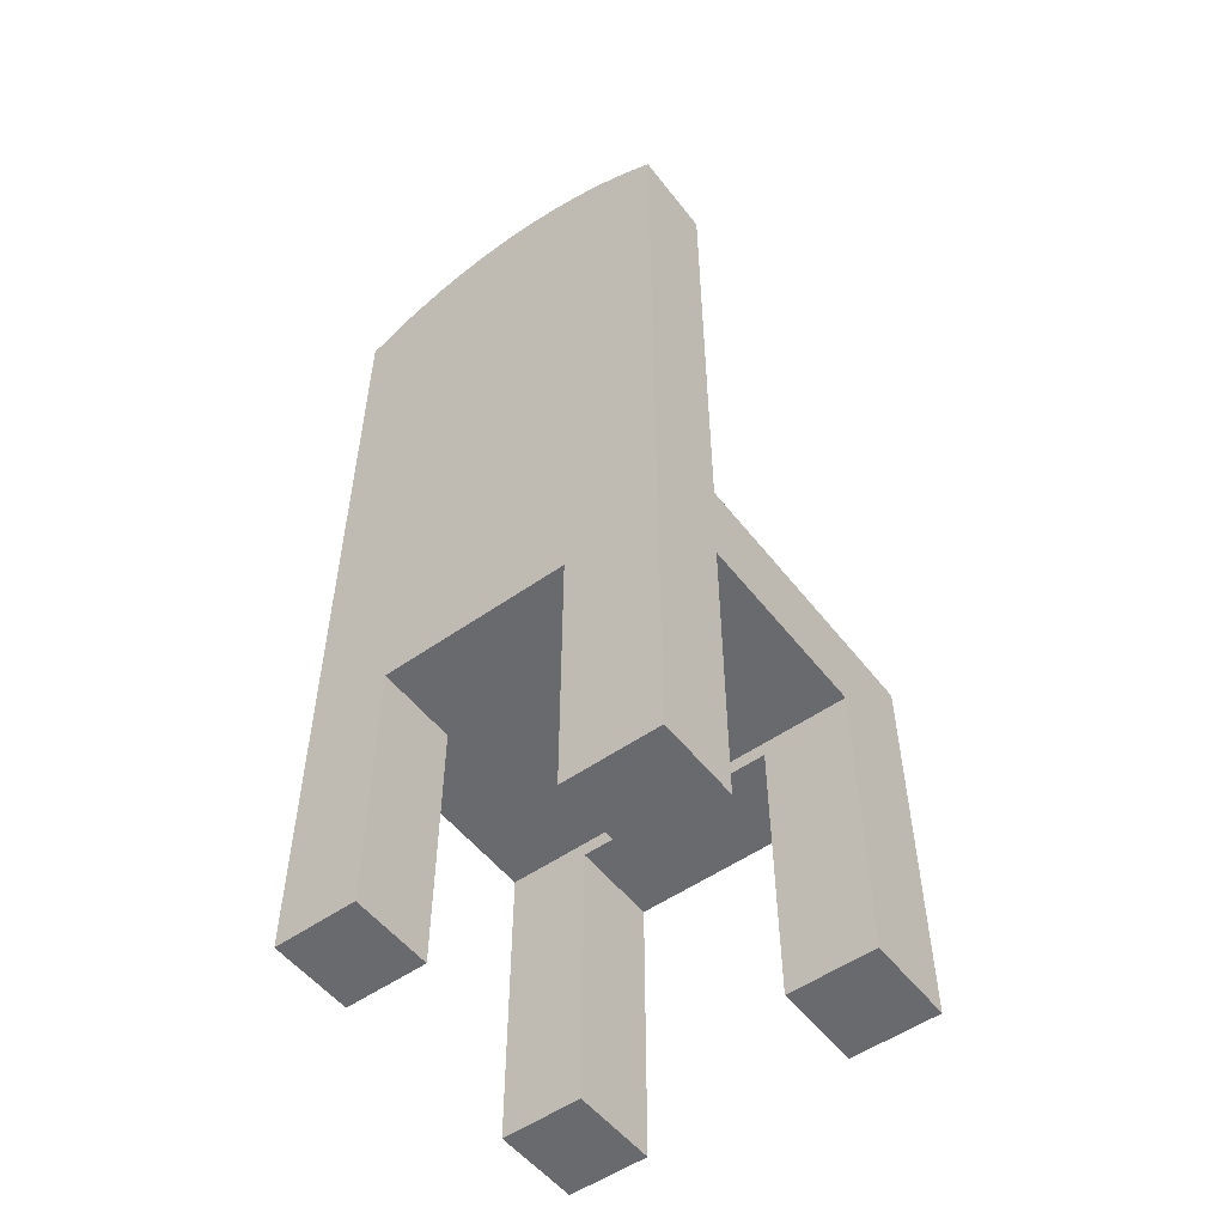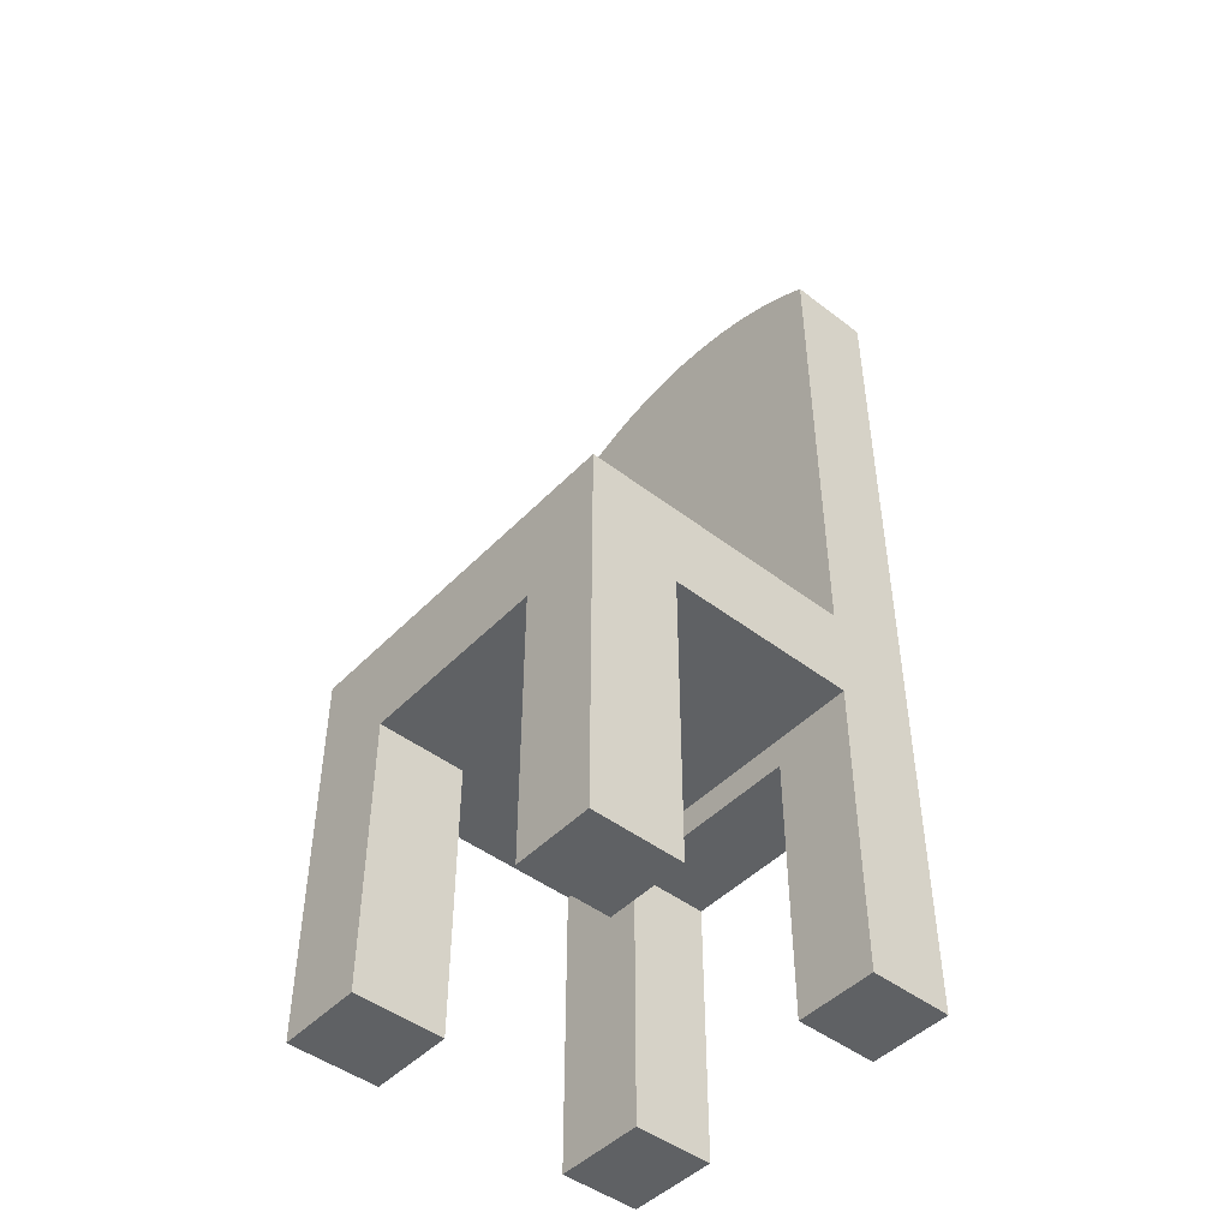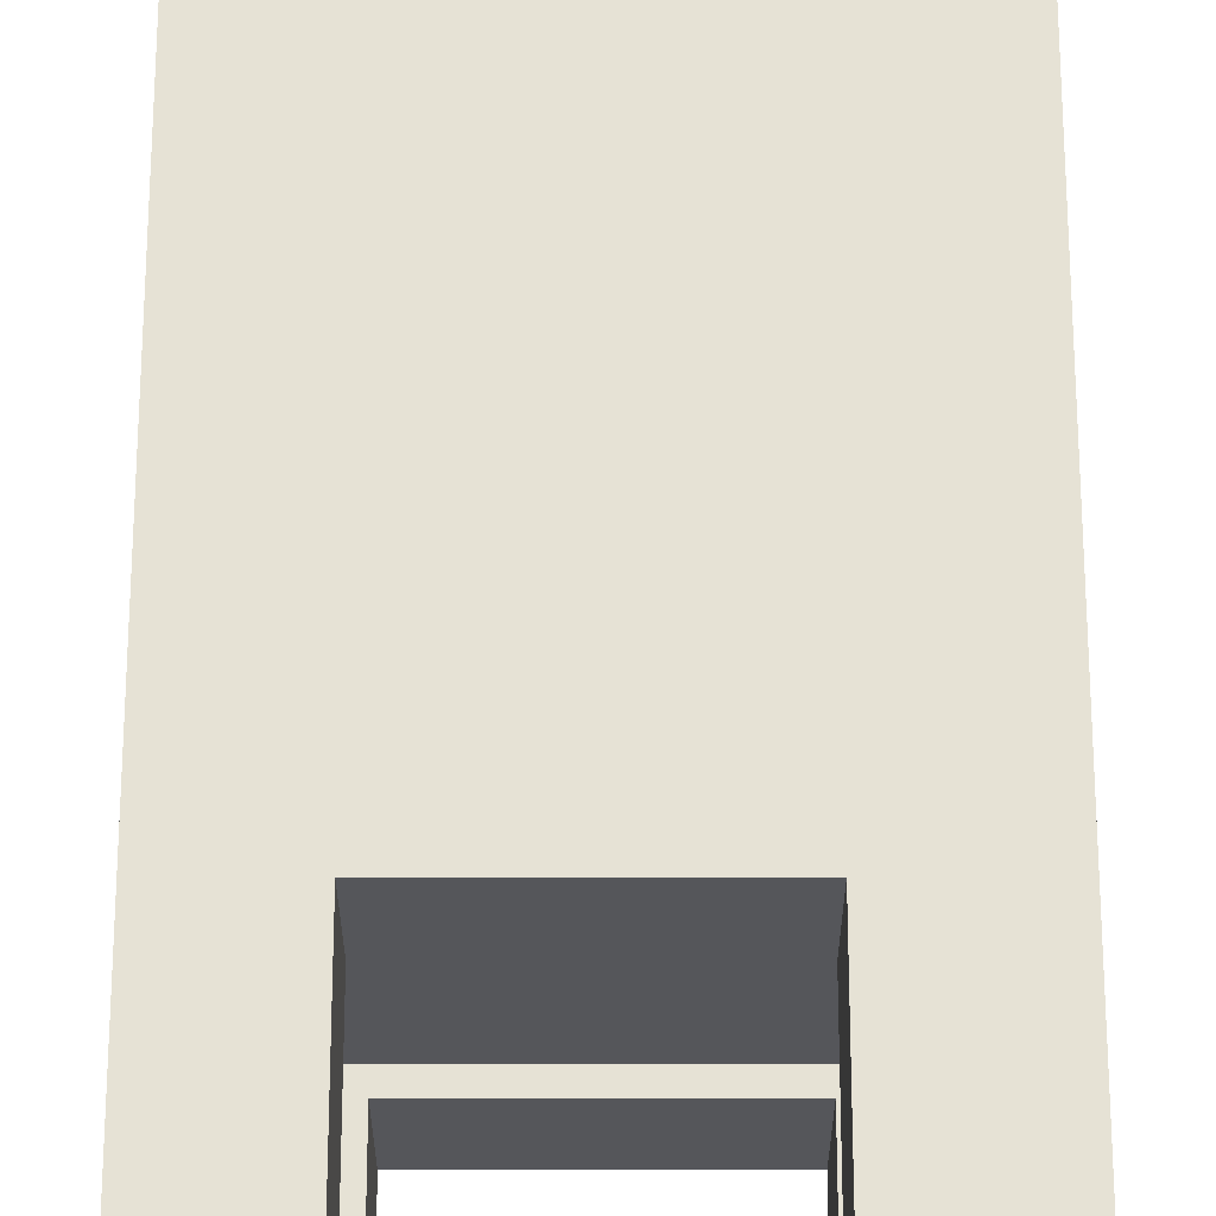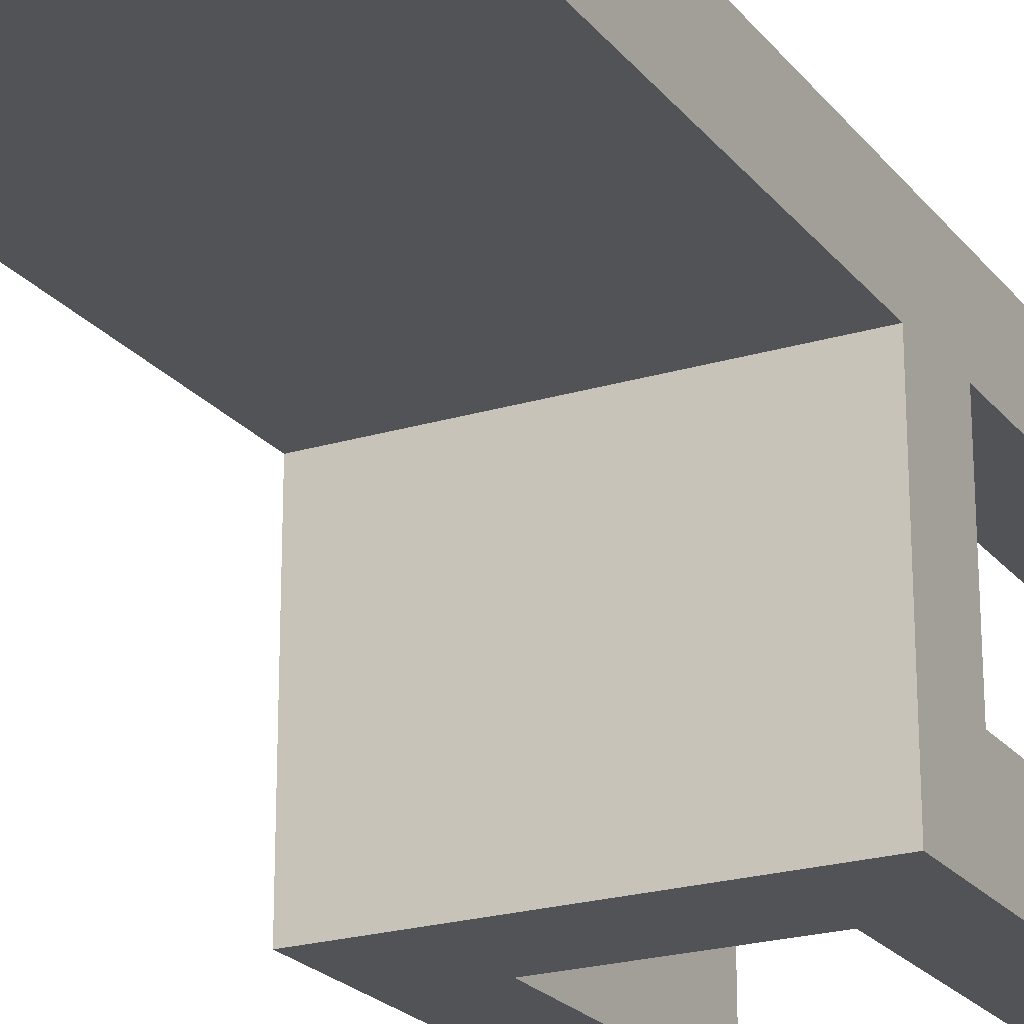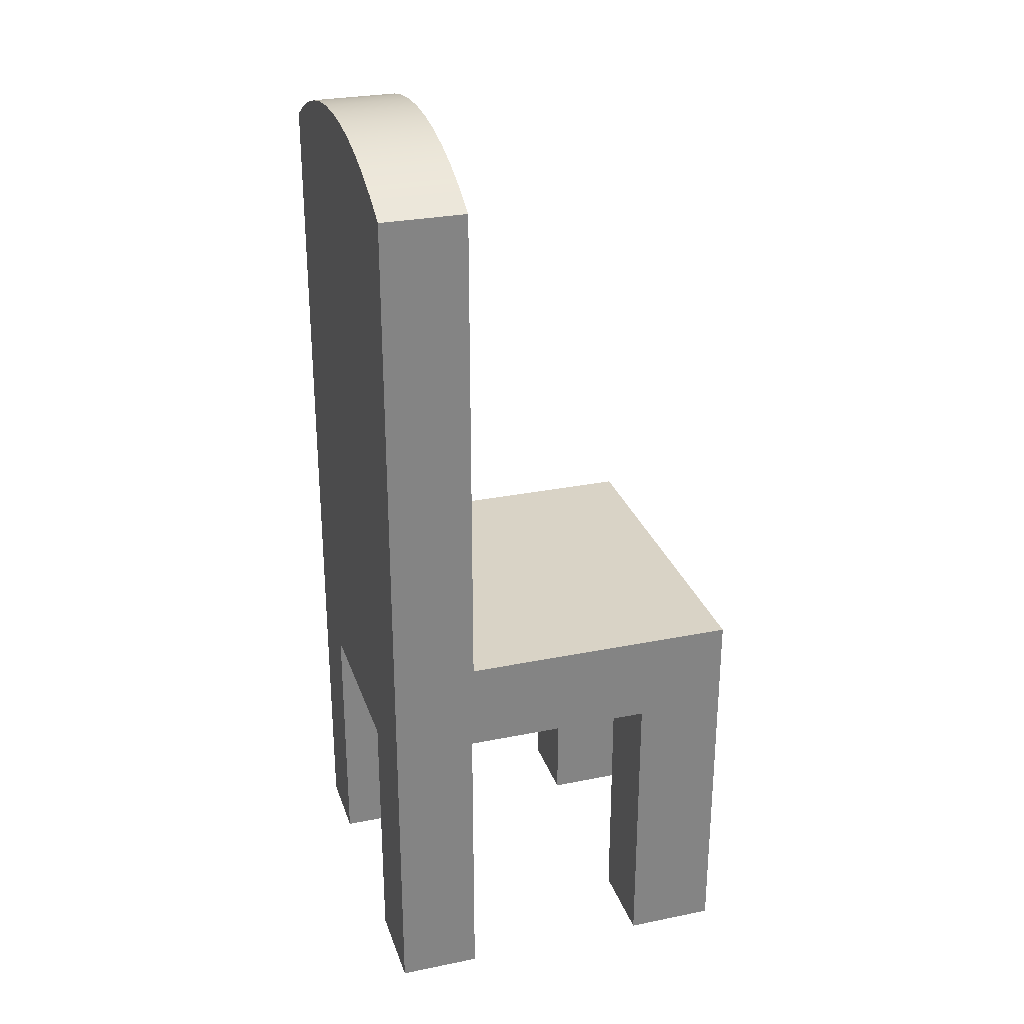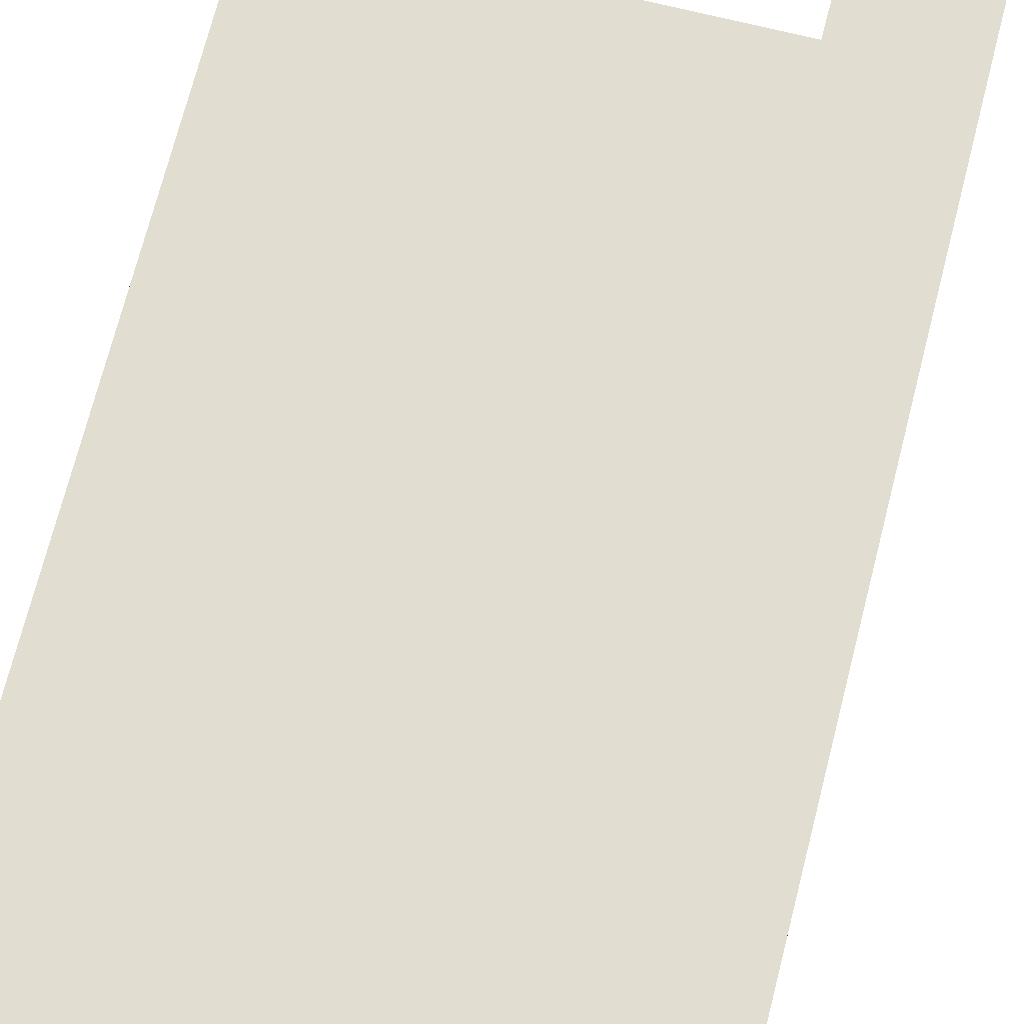
<metadata>
{"format":"obj","ext":"obj","renderer":"f3d","projection":"perspective","resolution":1024,"background":"white","views":[{"elev":-53.1,"azim":37.0,"up":"+Y"},{"elev":-46.7,"azim":-131.0,"up":"+Y"},{"elev":63.9,"azim":-0.0,"up":"+Z"},{"elev":-22.2,"azim":-152.2,"up":"+Z"},{"elev":28.3,"azim":73.0,"up":"+Y"},{"elev":68.8,"azim":-165.9,"up":"+Z"}]}
</metadata>
<code>
v -0.1691 -0.1003 -0.2271
v -0.09341 -0.4645 -0.2271
v -0.1691 -0.4645 -0.2271
v -0.09341 -0.1996 -0.2271
v -0.1691 -0.4645 -0.1431
v 0.09106 -0.1996 -0.2271
v -0.09341 -0.1996 -0.1431
v -0.09341 -0.4645 -0.1431
v -0.1691 -0.1854 -0.1431
v 0.1714 -0.1003 -0.2271
v -0.1691 -0.1003 0.03427
v 0.1714 -0.4645 -0.2271
v 0.1714 -0.1003 0.03427
v 0.09106 -0.1996 -0.1431
v 0.1714 -0.1854 -0.1431
v -0.1691 -0.1854 0.03664
v 0.09106 -0.4645 -0.2271
v 0.09106 -0.4645 -0.1431
v -0.1691 0.3646 0.03427
v 0.1714 -0.4645 -0.1431
v 0.1714 -0.1854 0.03664
v -0.1691 0.3646 0.1134
v 0.1714 0.3646 0.03427
v 0.1714 0.3646 0.1134
v 0.08385 -0.2138 0.03664
v -0.1691 -0.4645 0.1134
v -0.1429 0.3788 0.1134
v -0.1429 0.3788 0.03427
v 0.1714 -0.4645 0.03664
v -0.09341 -0.2138 0.03664
v -0.1691 -0.4645 0.03664
v -0.09341 -0.2138 0.1134
v 0.1452 0.3788 0.1134
v 0.1452 0.3788 0.03427
v 0.1714 -0.4645 0.1134
v 0.08385 -0.4645 0.03664
v -0.09341 -0.4645 0.03664
v -0.09341 -0.4645 0.1134
v -0.1156 0.3906 0.1134
v 0.1178 0.3906 0.1134
v 0.1178 0.3906 0.03427
v 0.08385 -0.4645 0.1134
v 0.08385 -0.2138 0.1134
v -0.1156 0.3906 0.03427
v -0.08723 0.3999 0.1134
v 0.0895 0.3999 0.1134
v 0.0895 0.3999 0.03427
v -0.08723 0.3999 0.03427
v -0.05818 0.4065 0.1134
v 0.06045 0.4065 0.1134
v 0.06045 0.4065 0.03427
v -0.05818 0.4065 0.03427
v -0.02864 0.4106 0.1134
v 0.03091 0.4106 0.1134
v 0.03091 0.4106 0.03427
v -0.02864 0.4106 0.03427
v 0.001134 0.4119 0.1134
v 0.001134 0.4119 0.03427
g mesh1_mesh1-geometry
f 1 2 3
f 2 1 4
f 3 2 1
f 4 1 2
f 2 5 3
f 3 5 2
f 5 1 3
f 3 1 5
f 4 1 6
f 6 1 4
f 7 2 4
f 4 2 7
f 5 2 8
f 8 2 5
f 1 5 9
f 9 5 1
f 10 6 1
f 1 6 10
f 6 7 4
f 4 7 6
f 2 7 8
f 8 7 2
f 7 5 8
f 8 5 7
f 5 7 9
f 9 7 5
f 1 9 11
f 11 9 1
f 12 6 10
f 10 6 12
f 1 13 10
f 10 13 1
f 7 6 14
f 14 6 7
f 9 7 15
f 15 7 9
f 11 9 16
f 16 9 11
f 13 1 11
f 11 1 13
f 6 12 17
f 17 12 6
f 10 15 12
f 12 15 10
f 15 10 13
f 13 10 15
f 6 18 14
f 14 18 6
f 14 15 7
f 7 15 14
f 15 16 9
f 9 16 15
f 11 16 19
f 19 16 11
f 19 13 11
f 11 13 19
f 12 18 17
f 17 18 12
f 18 6 17
f 17 6 18
f 20 12 15
f 15 12 20
f 15 13 21
f 21 13 15
f 18 15 14
f 14 15 18
f 16 15 21
f 21 15 16
f 19 16 22
f 22 16 19
f 13 19 23
f 23 19 13
f 18 12 20
f 20 12 18
f 15 18 20
f 20 18 15
f 13 24 21
f 21 24 13
f 21 25 16
f 16 25 21
f 16 26 22
f 22 26 16
f 27 19 22
f 22 19 27
f 23 19 28
f 28 19 23
f 24 13 23
f 23 13 24
f 21 24 29
f 29 24 21
f 29 25 21
f 21 25 29
f 30 16 25
f 25 16 30
f 26 16 31
f 31 16 26
f 26 32 22
f 22 32 26
f 19 27 28
f 28 27 19
f 22 33 27
f 27 33 22
f 23 28 34
f 34 28 23
f 23 33 24
f 24 33 23
f 29 24 35
f 35 24 29
f 25 29 36
f 36 29 25
f 37 16 30
f 30 16 37
f 25 32 30
f 30 32 25
f 16 37 31
f 31 37 16
f 37 26 31
f 31 26 37
f 32 26 38
f 38 26 32
f 22 32 24
f 24 32 22
f 39 28 27
f 27 28 39
f 22 24 33
f 33 24 22
f 27 33 40
f 40 33 27
f 34 28 41
f 41 28 34
f 33 23 34
f 34 23 33
f 24 42 35
f 35 42 24
f 42 29 35
f 35 29 42
f 29 42 36
f 36 42 29
f 42 25 36
f 36 25 42
f 32 37 30
f 30 37 32
f 32 25 43
f 43 25 32
f 26 37 38
f 38 37 26
f 37 32 38
f 38 32 37
f 43 24 32
f 32 24 43
f 28 39 44
f 44 39 28
f 27 40 39
f 39 40 27
f 33 41 40
f 40 41 33
f 41 28 44
f 44 28 41
f 41 33 34
f 34 33 41
f 42 24 43
f 43 24 42
f 25 42 43
f 43 42 25
f 45 44 39
f 39 44 45
f 39 40 46
f 46 40 39
f 47 40 41
f 41 40 47
f 41 44 48
f 48 44 41
f 44 45 48
f 48 45 44
f 39 46 45
f 45 46 39
f 40 47 46
f 46 47 40
f 41 48 47
f 47 48 41
f 49 48 45
f 45 48 49
f 45 46 50
f 50 46 45
f 51 46 47
f 47 46 51
f 47 48 52
f 52 48 47
f 48 49 52
f 52 49 48
f 45 50 49
f 49 50 45
f 46 51 50
f 50 51 46
f 47 52 51
f 51 52 47
f 53 52 49
f 49 52 53
f 49 50 54
f 54 50 49
f 55 50 51
f 51 50 55
f 51 52 55
f 55 52 51
f 52 53 56
f 56 53 52
f 49 54 53
f 53 54 49
f 50 55 54
f 54 55 50
f 55 52 56
f 56 52 55
f 57 56 53
f 53 56 57
f 53 54 57
f 57 54 53
f 58 54 55
f 55 54 58
f 55 56 58
f 58 56 55
f 56 57 58
f 58 57 56
f 54 58 57
f 57 58 54
g mesh2_mesh2-geometry
l 35 29
l 35 24
l 42 35
l 21 29
l 36 29
l 24 33
l 23 24
l 42 43
l 36 42
l 15 21
l 16 21
l 36 25
l 33 40
l 23 34
l 23 13
l 43 32
l 25 43
l 20 15
l 9 15
l 9 16
l 16 31
l 25 30
l 40 46
l 34 41
l 13 10
l 11 13
l 32 38
l 30 32
l 20 12
l 18 20
l 5 9
l 31 26
l 31 37
l 30 37
l 46 50
l 41 47
l 12 10
l 1 10
l 11 1
l 19 11
l 26 38
l 37 38
l 12 17
l 14 18
l 18 17
l 5 8
l 3 5
l 26 22
l 50 54
l 47 51
l 3 1
l 28 19
l 19 22
l 6 17
l 7 14
l 14 6
l 8 7
l 8 2
l 2 3
l 27 22
l 54 57
l 51 55
l 44 28
l 4 6
l 7 4
l 2 4
l 39 27
l 57 53
l 55 58
l 48 44
l 45 39
l 53 49
l 58 56
l 52 48
l 49 45
l 56 52

</code>
